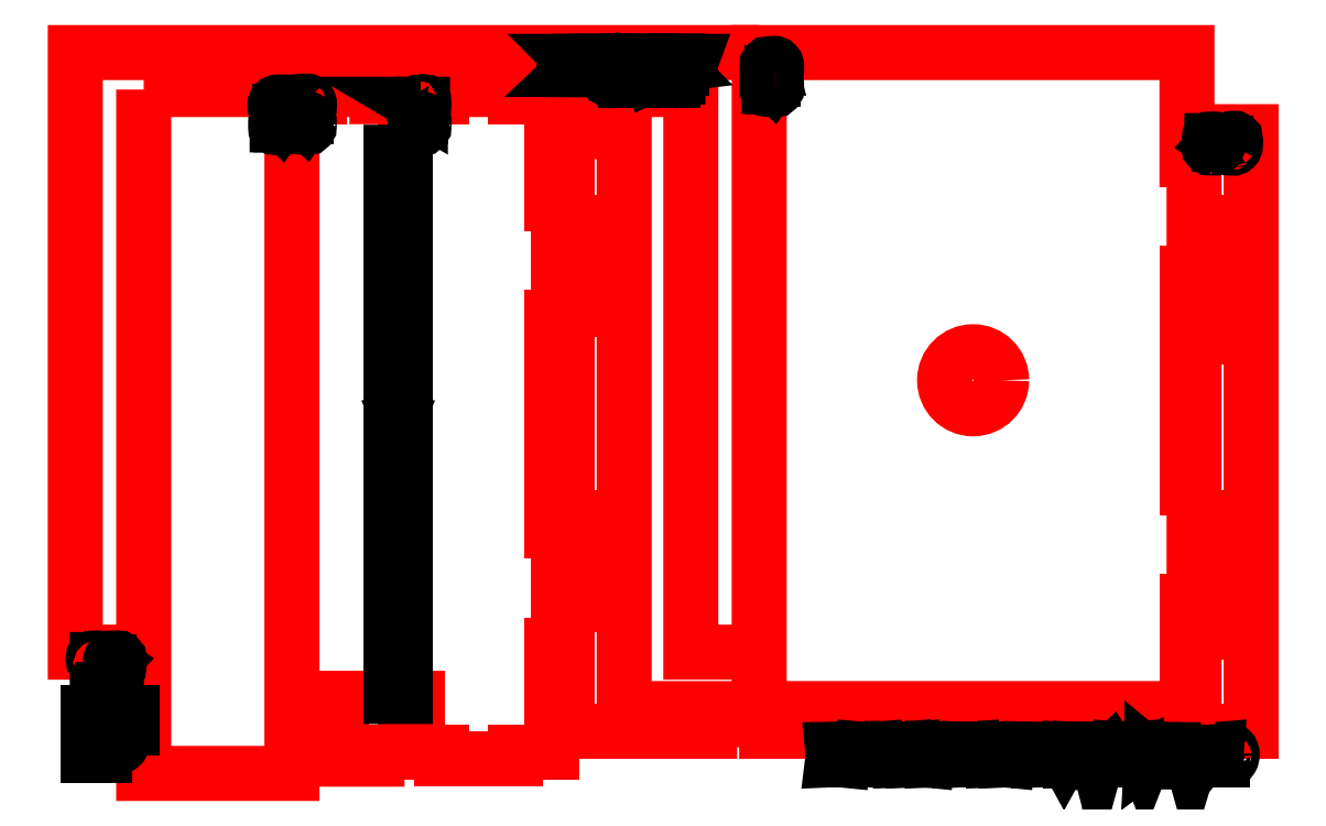
<metadata>
{"format":"dxf","ext":"dxf","renderer":"ezdxf+matplotlib","layout":"modelspace","background":"white","min_lineweight":24,"dpi":150}
</metadata>
<code>
0
SECTION
2
ENTITIES
0
INSERT
8
0
2
Block_0
10
0
20
0
30
0
0
LWPOLYLINE
8
0
90
        4
70
     1
43
0
10
410.1
20
200.4
10
407.6
20
200.4
10
407.6
20
240.4
10
410.1
20
240.4
0
LWPOLYLINE
8
0
90
        4
70
     1
43
0
10
410.1
20
96.65
10
407.6
20
96.65
10
407.6
20
136.6
10
410.1
20
136.6
0
LWPOLYLINE
8
0
90
        4
70
     1
43
0
10
177.6
20
96.65
10
175.1
20
96.65
10
175.1
20
136.6
10
177.6
20
136.6
0
LWPOLYLINE
8
0
90
        4
70
     1
43
0
10
177.6
20
200.4
10
175.1
20
200.4
10
175.1
20
240.4
10
177.6
20
240.4
0
LWPOLYLINE
8
0
90
       16
70
     1
43
0
10
172.6
20
272.2
10
172.6
20
61.82
10
222.6
20
61.82
10
222.6
20
65.89
10
242.6
20
65.89
10
242.6
20
61.82
10
342.6
20
61.82
10
342.6
20
65.89
10
362.6
20
65.89
10
362.6
20
61.82
10
412.6
20
61.82
10
412.6
20
272.2
10
392.6
20
272.2
10
392.6
20
69.79
10
192.6
20
69.79
10
192.6
20
272.2
0
INSERT
8
0
2
Block_1
10
0
20
0
30
0
0
LWPOLYLINE
8
0
90
        4
70
     1
43
0
10
19.77
20
53.24
10
4.5
20
53.24
10
4.5
20
68.51
10
19.77
20
68.51
0
SPLINE
8
0
210
0
220
0
230
1
70
    11
71
     3
72
    26
73
    22
74
     0
42
1e-10
43
1e-10
40
0
40
0
40
0
40
0
40
1
40
1
40
1
40
2
40
2
40
2
40
3
40
3
40
3
40
4
40
4
40
4
40
5
40
5
40
5
40
6
40
6
40
6
40
7
40
7
40
7
40
7
10
10.65
20
57.59
30
0
10
10.65
20
57.59
30
0
10
13.39
20
57.59
30
0
10
13.39
20
57.59
30
0
10
14.04
20
57.59
30
0
10
14.49
20
57.68
30
0
10
14.76
20
57.87
30
0
10
14.96
20
58.02
30
0
10
15.06
20
58.22
30
0
10
15.06
20
58.49
30
0
10
15.06
20
58.81
30
0
10
14.86
20
59.13
30
0
10
14.46
20
59.44
30
0
10
14.06
20
59.75
30
0
10
13.49
20
59.9
30
0
10
12.75
20
59.9
30
0
10
12.75
20
59.9
30
0
10
10.65
20
59.9
30
0
10
10.65
20
59.9
30
0
10
10.65
20
59.9
30
0
10
10.65
20
57.59
30
0
10
10.65
20
57.59
30
0
0
SPLINE
8
0
210
0
220
0
230
1
70
    11
71
     3
72
    26
73
    22
74
     0
42
1e-10
43
1e-10
40
0
40
0
40
0
40
0
40
1
40
1
40
1
40
2
40
2
40
2
40
3
40
3
40
3
40
4
40
4
40
4
40
5
40
5
40
5
40
6
40
6
40
6
40
7
40
7
40
7
40
7
10
10.65
20
61.49
30
0
10
10.65
20
61.49
30
0
10
12.39
20
61.49
30
0
10
12.39
20
61.49
30
0
10
13.02
20
61.49
30
0
10
13.54
20
61.65
30
0
10
13.95
20
61.97
30
0
10
14.23
20
62.18
30
0
10
14.37
20
62.44
30
0
10
14.37
20
62.76
30
0
10
14.37
20
63.04
30
0
10
14.24
20
63.28
30
0
10
13.97
20
63.49
30
0
10
13.71
20
63.7
30
0
10
13.29
20
63.8
30
0
10
12.72
20
63.8
30
0
10
12.72
20
63.8
30
0
10
10.65
20
63.8
30
0
10
10.65
20
63.8
30
0
10
10.65
20
63.8
30
0
10
10.65
20
61.49
30
0
10
10.65
20
61.49
30
0
0
SPLINE
8
0
210
0
220
0
230
1
70
    11
71
     3
72
    74
73
    70
74
     0
42
1e-10
43
1e-10
40
0
40
0
40
0
40
0
40
1
40
1
40
1
40
2
40
2
40
2
40
3
40
3
40
3
40
4
40
4
40
4
40
5
40
5
40
5
40
6
40
6
40
6
40
7
40
7
40
7
40
8
40
8
40
8
40
9
40
9
40
9
40
10
40
10
40
10
40
11
40
11
40
11
40
12
40
12
40
12
40
13
40
13
40
13
40
14
40
14
40
14
40
15
40
15
40
15
40
16
40
16
40
16
40
17
40
17
40
17
40
18
40
18
40
18
40
19
40
19
40
19
40
20
40
20
40
20
40
21
40
21
40
21
40
22
40
22
40
22
40
23
40
23
40
23
40
23
10
9.06
20
57.59
30
0
10
9.06
20
57.59
30
0
10
9.06
20
63.8
30
0
10
9.06
20
63.8
30
0
10
9.06
20
63.8
30
0
10
8.812
20
63.8
30
0
10
8.812
20
63.8
30
0
10
8.429
20
63.8
30
0
10
8.157
20
63.88
30
0
10
7.994
20
64.02
30
0
10
7.831
20
64.17
30
0
10
7.75
20
64.36
30
0
10
7.75
20
64.6
30
0
10
7.75
20
64.84
30
0
10
7.831
20
65.03
30
0
10
7.994
20
65.18
30
0
10
8.157
20
65.33
30
0
10
8.429
20
65.4
30
0
10
8.812
20
65.4
30
0
10
8.812
20
65.4
30
0
10
12.8
20
65.4
30
0
10
12.8
20
65.4
30
0
10
13.75
20
65.4
30
0
10
14.51
20
65.14
30
0
10
15.09
20
64.61
30
0
10
15.67
20
64.08
30
0
10
15.96
20
63.45
30
0
10
15.96
20
62.72
30
0
10
15.96
20
62.37
30
0
10
15.89
20
62.05
30
0
10
15.76
20
61.74
30
0
10
15.62
20
61.44
30
0
10
15.42
20
61.15
30
0
10
15.14
20
60.9
30
0
10
15.65
20
60.6
30
0
10
16.02
20
60.25
30
0
10
16.27
20
59.85
30
0
10
16.52
20
59.45
30
0
10
16.65
20
58.99
30
0
10
16.65
20
58.49
30
0
10
16.65
20
58.08
30
0
10
16.56
20
57.71
30
0
10
16.38
20
57.36
30
0
10
16.24
20
57.1
30
0
10
16.08
20
56.89
30
0
10
15.88
20
56.73
30
0
10
15.62
20
56.52
30
0
10
15.29
20
56.34
30
0
10
14.91
20
56.2
30
0
10
14.53
20
56.07
30
0
10
14.05
20
56
30
0
10
13.48
20
56
30
0
10
13.48
20
56
30
0
10
8.812
20
56
30
0
10
8.812
20
56
30
0
10
8.429
20
56
30
0
10
8.157
20
56.07
30
0
10
7.994
20
56.22
30
0
10
7.831
20
56.37
30
0
10
7.75
20
56.56
30
0
10
7.75
20
56.8
30
0
10
7.75
20
57.03
30
0
10
7.832
20
57.22
30
0
10
7.998
20
57.37
30
0
10
8.163
20
57.51
30
0
10
8.434
20
57.59
30
0
10
8.812
20
57.59
30
0
10
8.812
20
57.59
30
0
10
9.06
20
57.59
30
0
10
9.06
20
57.59
30
0
0
HATCH
8
0
10
0
20
0
30
0
210
0
220
0
230
1
2
SOLID
70
     1
71
     1
91
        3
92
        1
93
        1
72
     4
94
        3
73
     0
74
     0
95
       26
96
       22
40
0
40
0
40
0
40
0
40
1
40
1
40
1
40
2
40
2
40
2
40
3
40
3
40
3
40
4
40
4
40
4
40
5
40
5
40
5
40
6
40
6
40
6
40
7
40
7
40
7
40
7
10
10.65
20
57.59
10
10.65
20
57.59
10
13.39
20
57.59
10
13.39
20
57.59
10
14.04
20
57.59
10
14.49
20
57.68
10
14.76
20
57.87
10
14.96
20
58.02
10
15.06
20
58.22
10
15.06
20
58.49
10
15.06
20
58.81
10
14.86
20
59.13
10
14.46
20
59.44
10
14.06
20
59.75
10
13.49
20
59.9
10
12.75
20
59.9
10
12.75
20
59.9
10
10.65
20
59.9
10
10.65
20
59.9
10
10.65
20
59.9
10
10.65
20
57.59
10
10.65
20
57.59
97
        0
97
        1
92
        1
93
        1
72
     4
94
        3
73
     0
74
     0
95
       26
96
       22
40
0
40
0
40
0
40
0
40
1
40
1
40
1
40
2
40
2
40
2
40
3
40
3
40
3
40
4
40
4
40
4
40
5
40
5
40
5
40
6
40
6
40
6
40
7
40
7
40
7
40
7
10
10.65
20
61.49
10
10.65
20
61.49
10
12.39
20
61.49
10
12.39
20
61.49
10
13.02
20
61.49
10
13.54
20
61.65
10
13.95
20
61.97
10
14.23
20
62.18
10
14.37
20
62.44
10
14.37
20
62.76
10
14.37
20
63.04
10
14.24
20
63.28
10
13.97
20
63.49
10
13.71
20
63.7
10
13.29
20
63.8
10
12.72
20
63.8
10
12.72
20
63.8
10
10.65
20
63.8
10
10.65
20
63.8
10
10.65
20
63.8
10
10.65
20
61.49
10
10.65
20
61.49
97
        0
97
        1
92
        1
93
        1
72
     4
94
        3
73
     0
74
     0
95
       74
96
       70
40
0
40
0
40
0
40
0
40
1
40
1
40
1
40
2
40
2
40
2
40
3
40
3
40
3
40
4
40
4
40
4
40
5
40
5
40
5
40
6
40
6
40
6
40
7
40
7
40
7
40
8
40
8
40
8
40
9
40
9
40
9
40
10
40
10
40
10
40
11
40
11
40
11
40
12
40
12
40
12
40
13
40
13
40
13
40
14
40
14
40
14
40
15
40
15
40
15
40
16
40
16
40
16
40
17
40
17
40
17
40
18
40
18
40
18
40
19
40
19
40
19
40
20
40
20
40
20
40
21
40
21
40
21
40
22
40
22
40
22
40
23
40
23
40
23
40
23
10
9.06
20
57.59
10
9.06
20
57.59
10
9.06
20
63.8
10
9.06
20
63.8
10
9.06
20
63.8
10
8.812
20
63.8
10
8.812
20
63.8
10
8.429
20
63.8
10
8.157
20
63.88
10
7.994
20
64.02
10
7.831
20
64.17
10
7.75
20
64.36
10
7.75
20
64.6
10
7.75
20
64.84
10
7.831
20
65.03
10
7.994
20
65.18
10
8.157
20
65.33
10
8.429
20
65.4
10
8.812
20
65.4
10
8.812
20
65.4
10
12.8
20
65.4
10
12.8
20
65.4
10
13.75
20
65.4
10
14.51
20
65.14
10
15.09
20
64.61
10
15.67
20
64.08
10
15.96
20
63.45
10
15.96
20
62.72
10
15.96
20
62.37
10
15.89
20
62.05
10
15.76
20
61.74
10
15.62
20
61.44
10
15.42
20
61.15
10
15.14
20
60.9
10
15.65
20
60.6
10
16.02
20
60.25
10
16.27
20
59.85
10
16.52
20
59.45
10
16.65
20
58.99
10
16.65
20
58.49
10
16.65
20
58.08
10
16.56
20
57.71
10
16.38
20
57.36
10
16.24
20
57.1
10
16.08
20
56.89
10
15.88
20
56.73
10
15.62
20
56.52
10
15.29
20
56.34
10
14.91
20
56.2
10
14.53
20
56.07
10
14.05
20
56
10
13.48
20
56
10
13.48
20
56
10
8.812
20
56
10
8.812
20
56
10
8.429
20
56
10
8.157
20
56.07
10
7.994
20
56.22
10
7.831
20
56.37
10
7.75
20
56.56
10
7.75
20
56.8
10
7.75
20
57.03
10
7.832
20
57.22
10
7.998
20
57.37
10
8.163
20
57.51
10
8.434
20
57.59
10
8.812
20
57.59
10
8.812
20
57.59
10
9.06
20
57.59
10
9.06
20
57.59
97
        0
97
        1
75
     2
76
     1
98
        1
10
0
20
0
450
        0
451
        0
460
0
461
0
452
        0
462
0
453
        0
470

0
CIRCLE
8
0
10
315.1
20
185
30
0
40
10
0
INSERT
8
0
2
Block_2
10
0
20
0
30
0
0
INSERT
8
0
2
Block_3
10
0
20
0
30
0
0
INSERT
8
0
2
Block_4
10
0
20
0
30
0
0
LWPOLYLINE
8
0
90
        4
70
     1
43
0
10
115.8
20
265
10
110.8
20
265
10
110.8
20
74.03
10
115.8
20
74.03
0
INSERT
8
0
2
Block_5
10
0
20
0
30
0
0
INSERT
8
0
2
Block_6
10
0
20
0
30
0
0
INSERT
8
0
2
Block_7
10
0
20
0
30
0
0
INSERT
8
0
2
Block_8
10
0
20
0
30
0
0
INSERT
8
0
2
Block_9
10
0
20
0
30
0
0
INSERT
8
0
2
Block_10
10
0
20
0
30
0
0
INSERT
8
0
2
Block_11
10
0
20
0
30
0
0
INSERT
8
0
2
Block_12
10
0
20
0
30
0
0
INSERT
8
0
2
Block_13
10
0
20
0
30
0
0
ENDSEC
0
EOF

</code>
